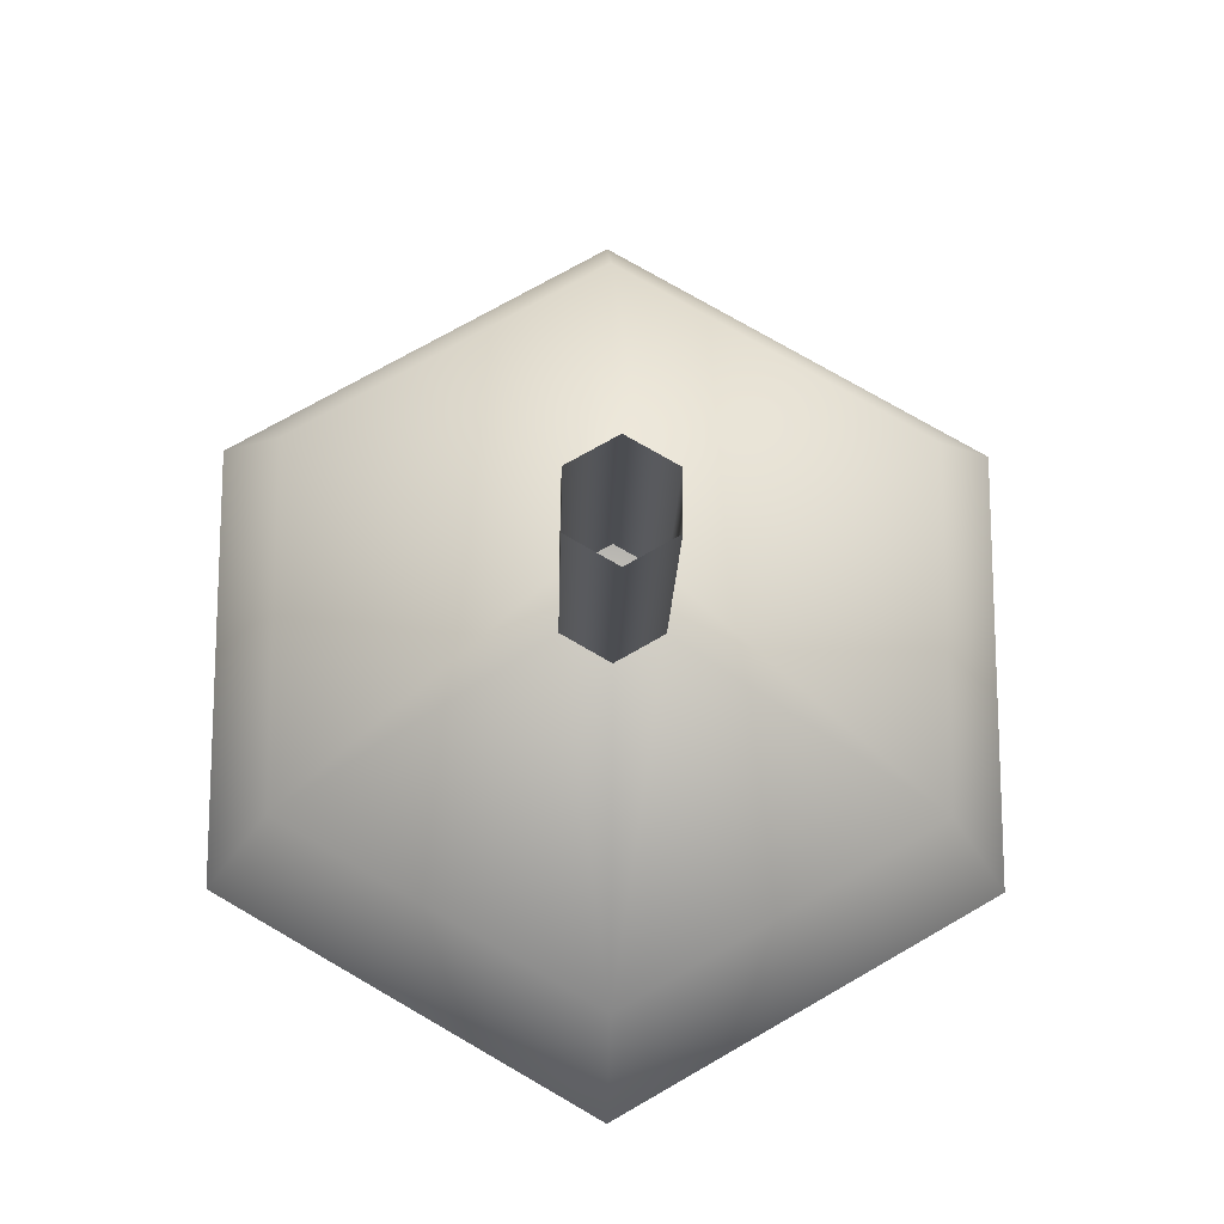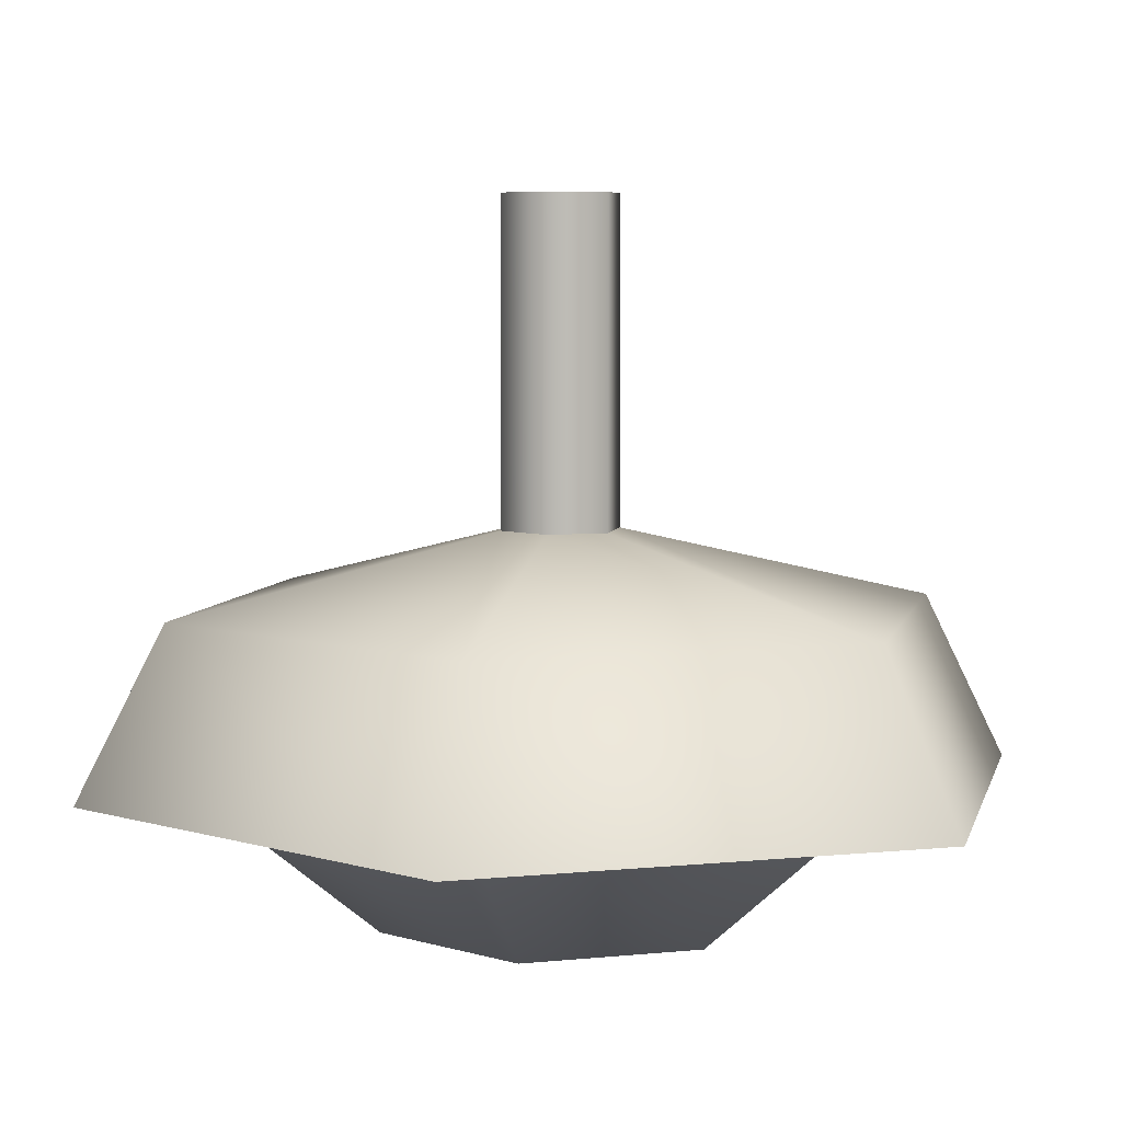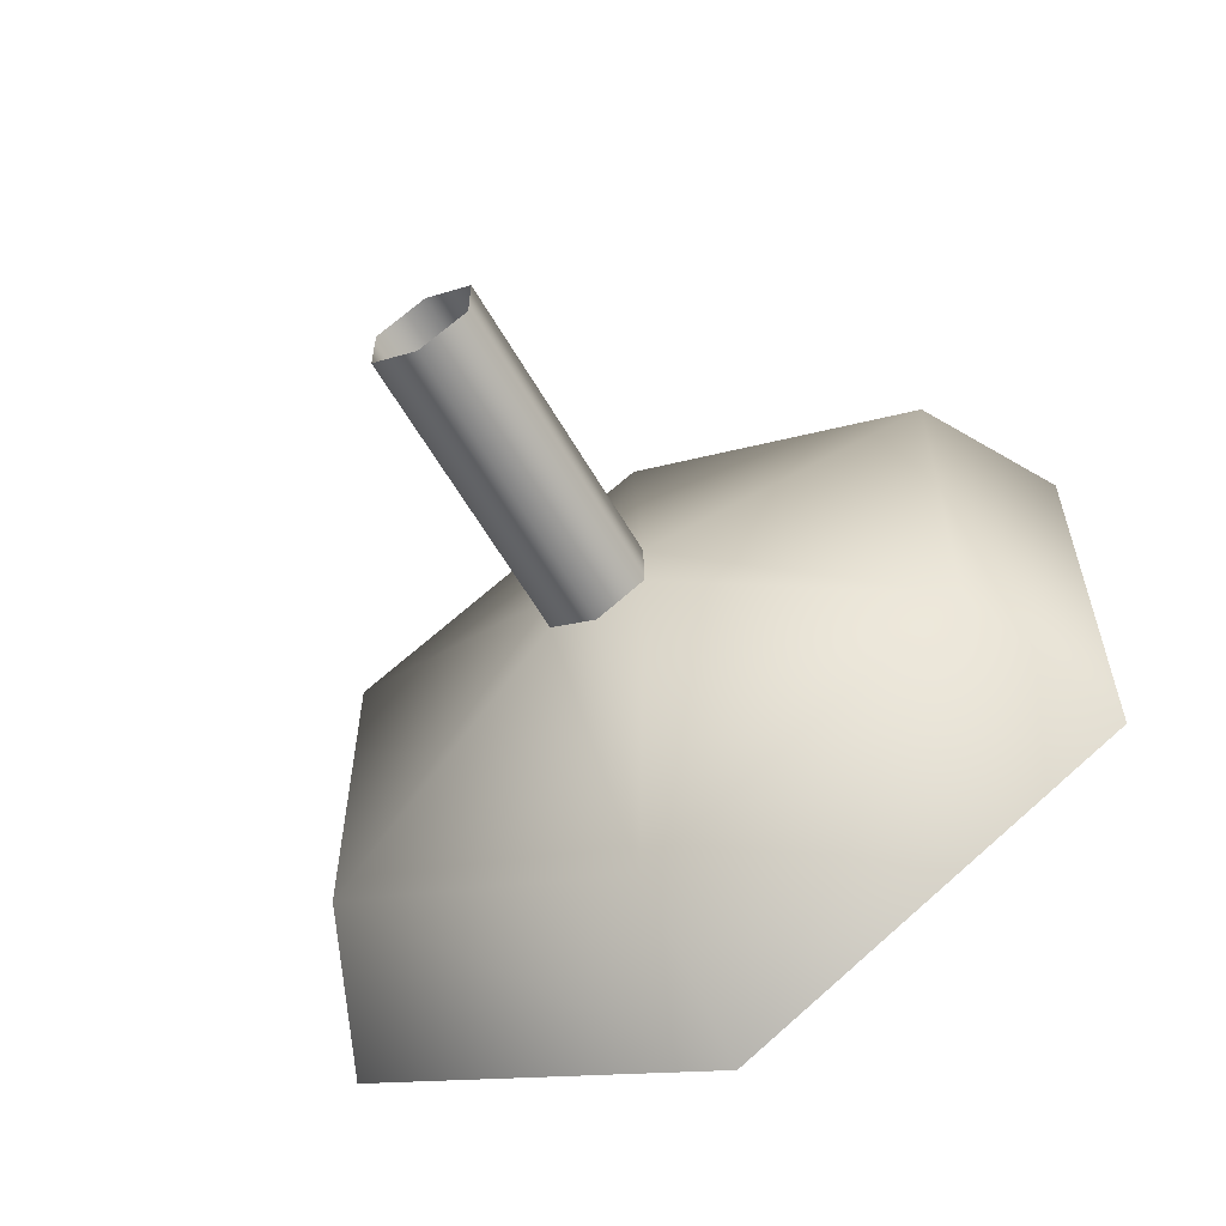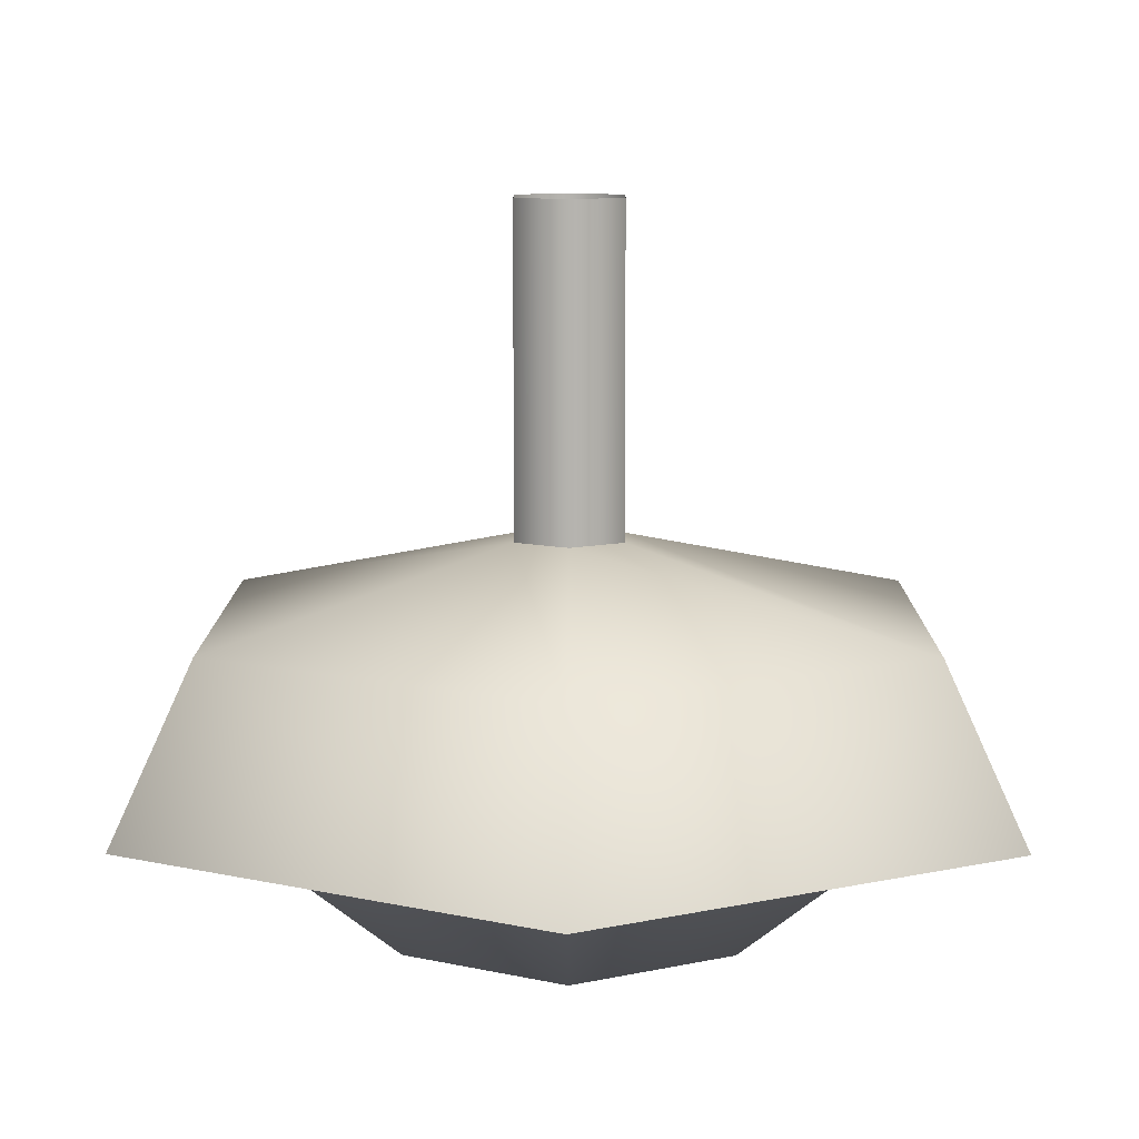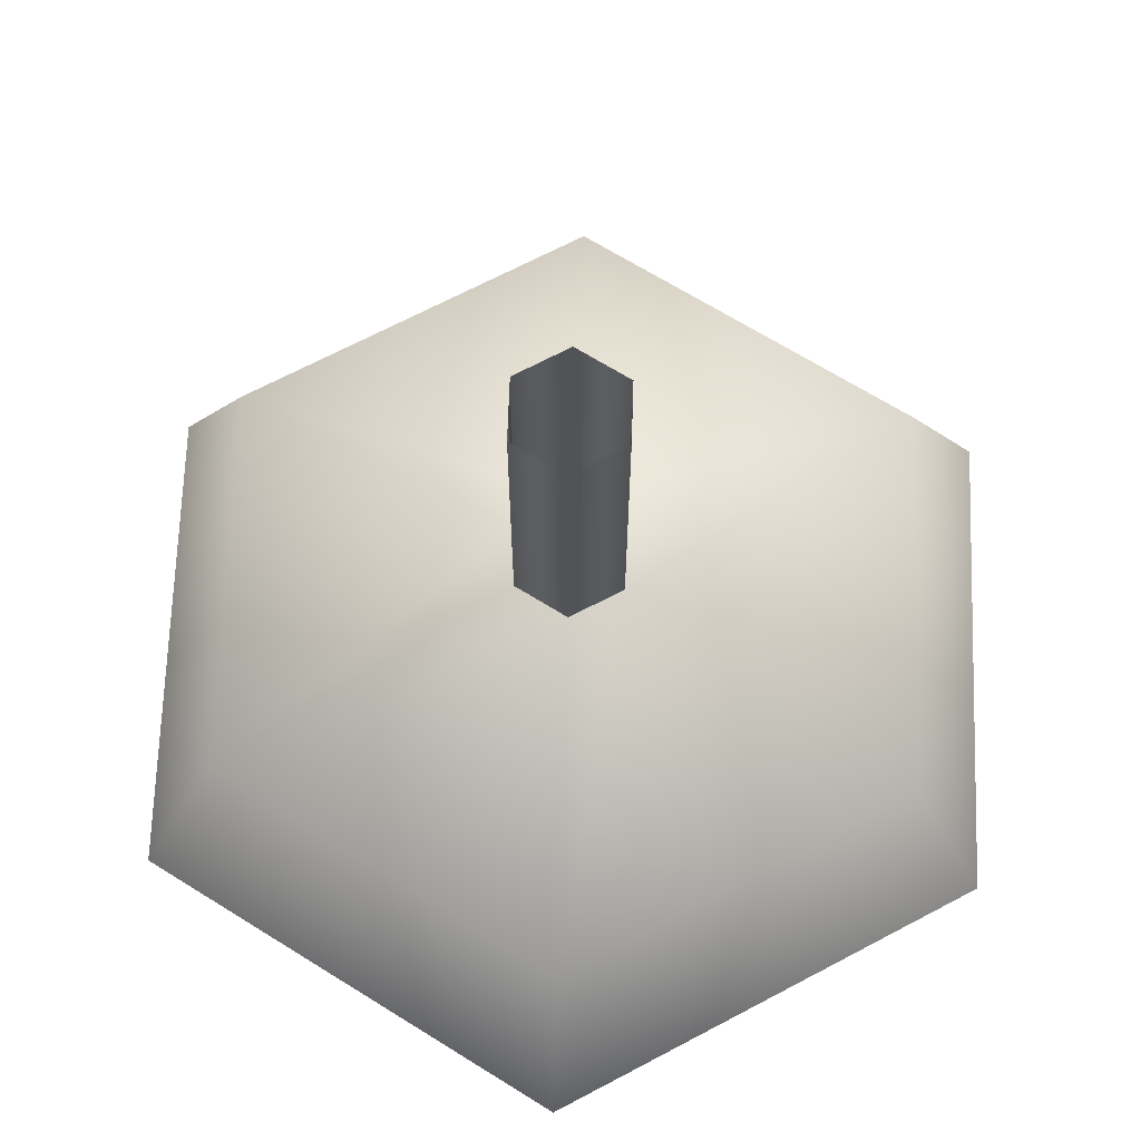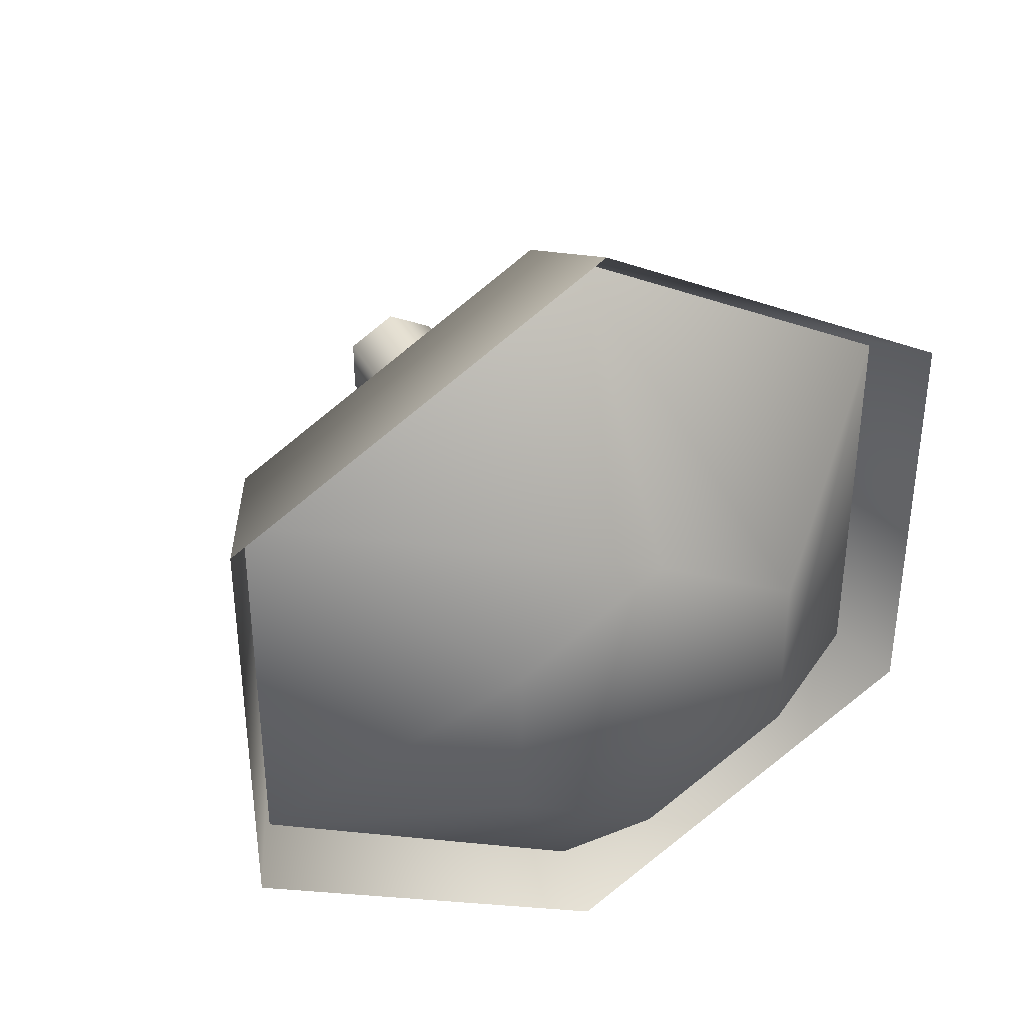
<metadata>
{"format":"obj","ext":"obj","renderer":"f3d","projection":"perspective","resolution":1024,"background":"white","views":[{"elev":-15.8,"azim":178.6,"up":"+Z"},{"elev":6.0,"azim":132.5,"up":"+Y"},{"elev":-60.6,"azim":-150.0,"up":"+Z"},{"elev":10.1,"azim":120.3,"up":"+Y"},{"elev":67.7,"azim":-118.0,"up":"+Y"},{"elev":38.6,"azim":-25.6,"up":"+Z"}]}
</metadata>
<code>
o Lamp_Circle.012
v 0 28 -0.25
v -0.2165 28 -0.125
v -0.2165 28 0.125
v 0 28 0.25
v 0.2165 28 0.125
v 0.2165 28 -0.125
v 0 26.66 -0.25
v -0.2165 26.66 -0.125
v -0.2165 26.66 0.125
v 0 26.66 0.25
v 0.2165 26.66 0.125
v 0.2165 26.66 -0.125
v 0 26.34 -1.605
v -1.39 26.34 -0.8024
v -1.39 26.34 0.8024
v 0 26.34 1.605
v 1.39 26.34 0.8024
v 1.39 26.34 -0.8024
v 0 25.64 -1.968
v -1.705 25.64 -0.9842
v -1.705 25.64 0.9842
v 0 25.64 1.968
v 1.705 25.64 0.9842
v 1.705 25.64 -0.9842
v 0 25.92 -1.793
v -1.553 25.92 -0.8965
v -1.553 25.92 0.8965
v 0 25.92 1.793
v 1.553 25.92 0.8965
v 1.553 25.92 -0.8965
v 0 25.06 -0.7567
v -0.6553 25.06 -0.3784
v -0.6553 25.06 0.3784
v 0 25.06 0.7567
v 0.6553 25.06 0.3784
v 0.6553 25.06 -0.3784
v -0.2165 26.66 -0.125
v 0 26.66 -0.25
v -0.2165 26.66 0.125
v 0 26.66 0.25
v 0.2165 26.66 0.125
v 0.2165 26.66 -0.125
f 4 41 5
f 6 38 1
f 1 37 2
f 3 40 4
f 5 42 6
f 2 39 3
f 11 16 17
f 12 13 7
f 8 13 14
f 9 16 10
f 11 18 12
f 9 14 15
f 16 23 17
f 18 19 13
f 14 19 20
f 15 22 16
f 17 24 18
f 14 21 15
f 26 33 27
f 28 35 29
f 30 31 25
f 25 32 26
f 27 34 28
f 29 36 30
f 31 36 34
f 4 40 41
f 6 42 38
f 1 38 37
f 3 39 40
f 5 41 42
f 2 37 39
f 11 10 16
f 12 18 13
f 8 7 13
f 9 15 16
f 11 17 18
f 9 8 14
f 16 22 23
f 18 24 19
f 14 13 19
f 15 21 22
f 17 23 24
f 14 20 21
f 26 32 33
f 28 34 35
f 30 36 31
f 25 31 32
f 27 33 34
f 29 35 36
f 34 33 32
f 32 31 34
f 36 35 34

</code>
